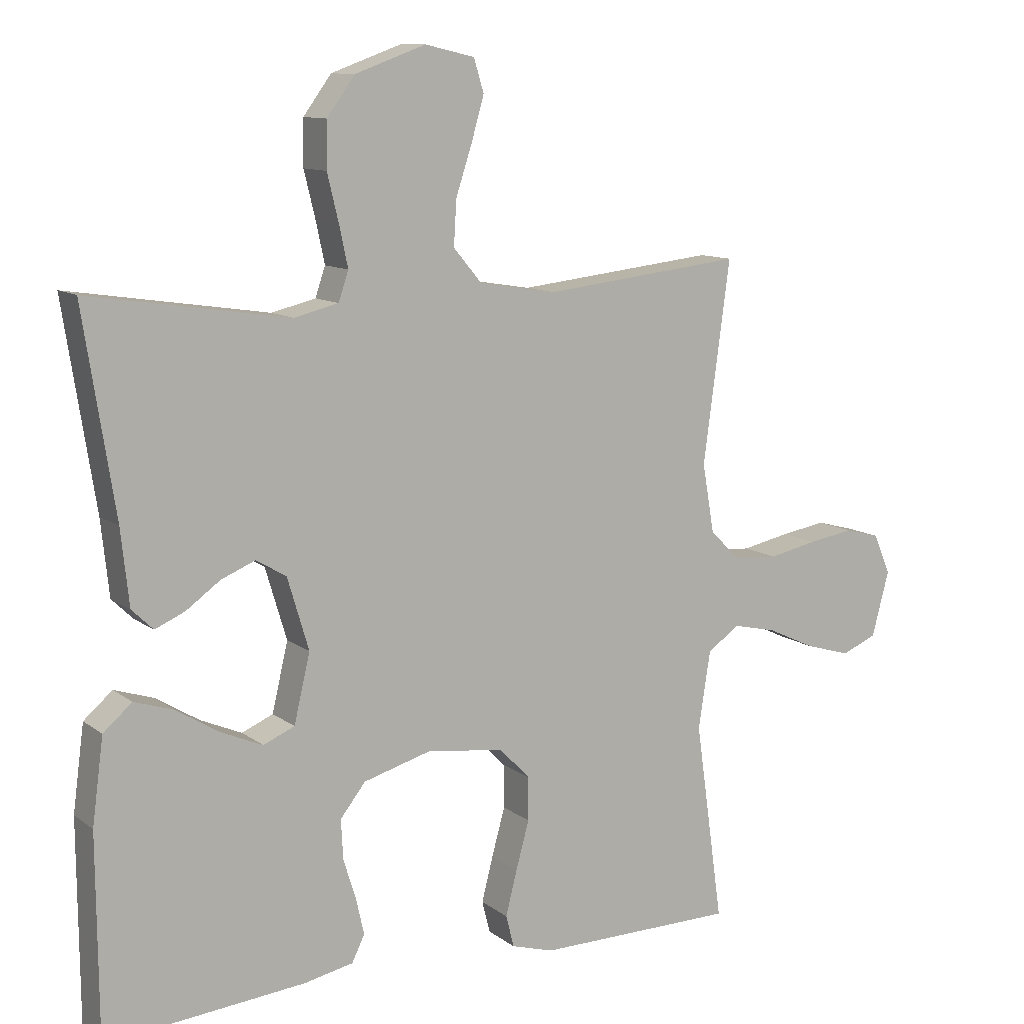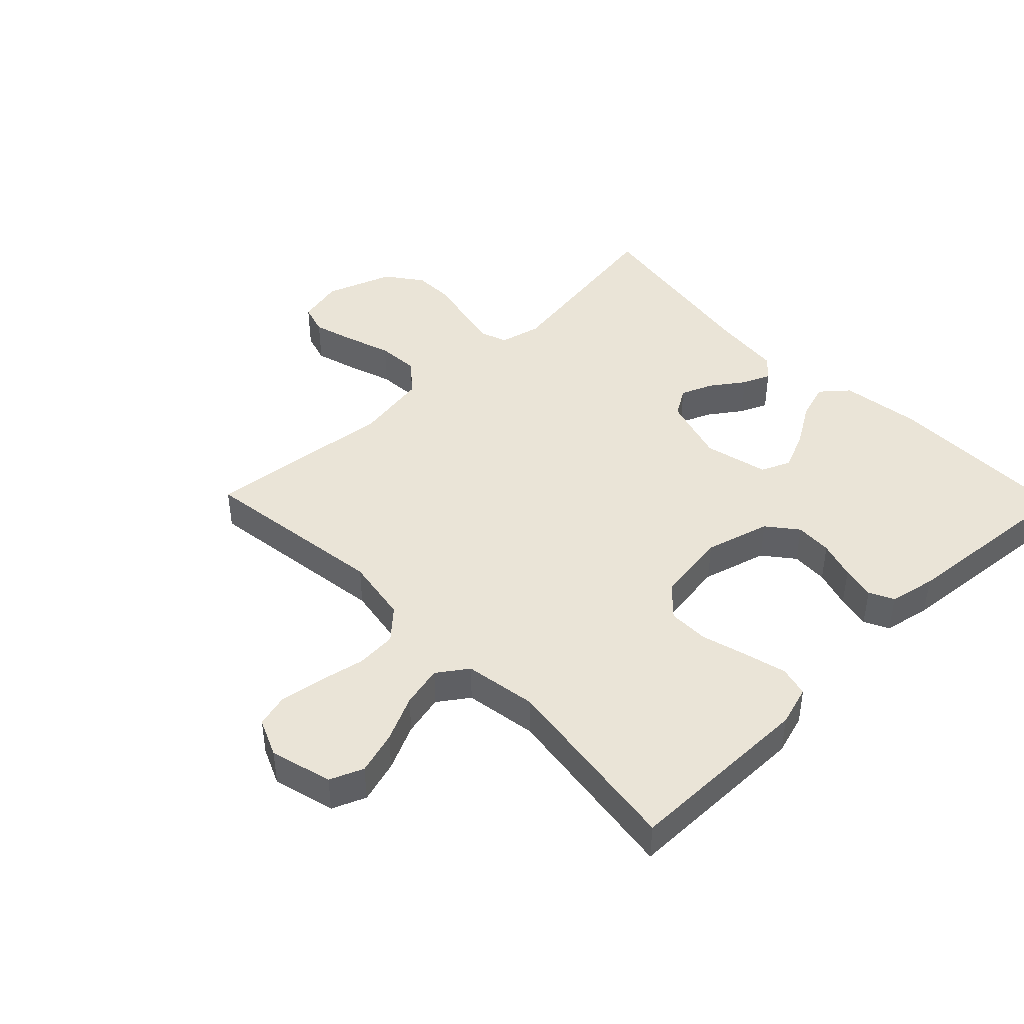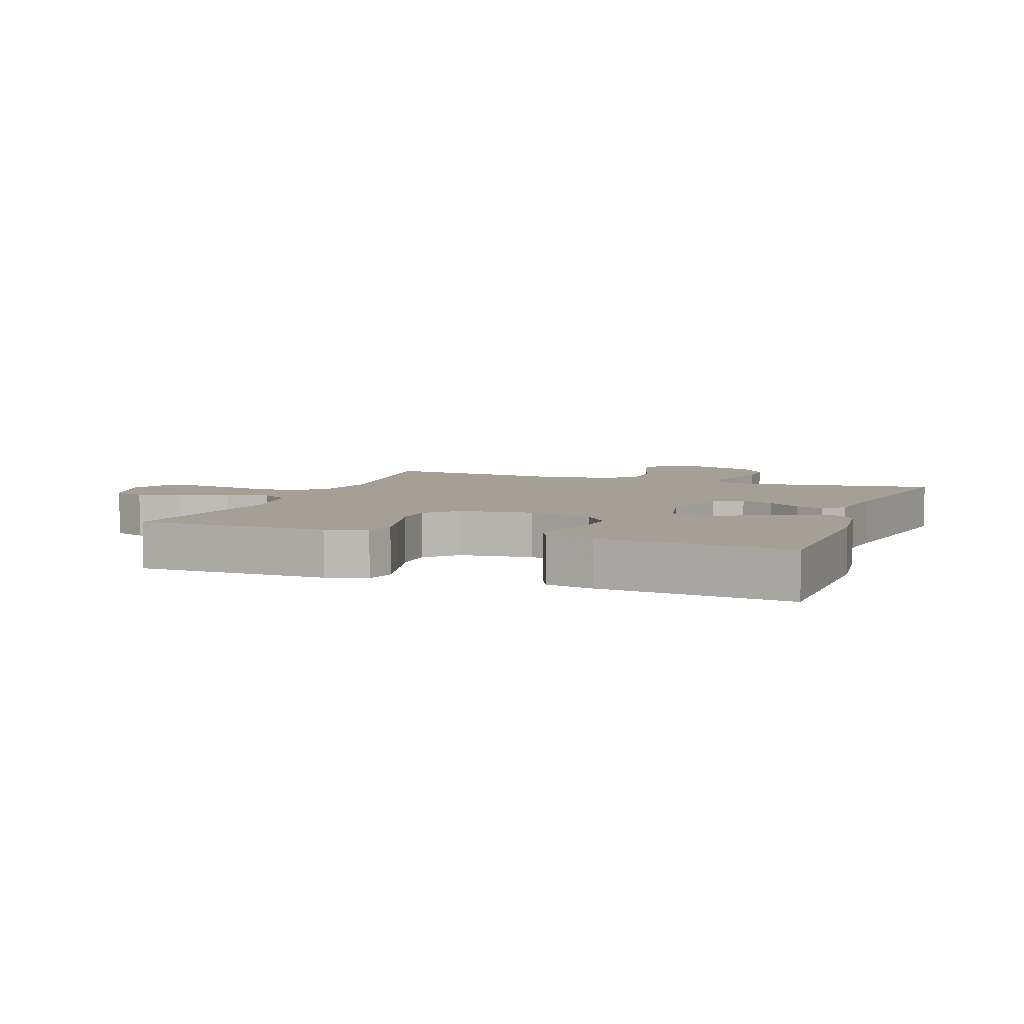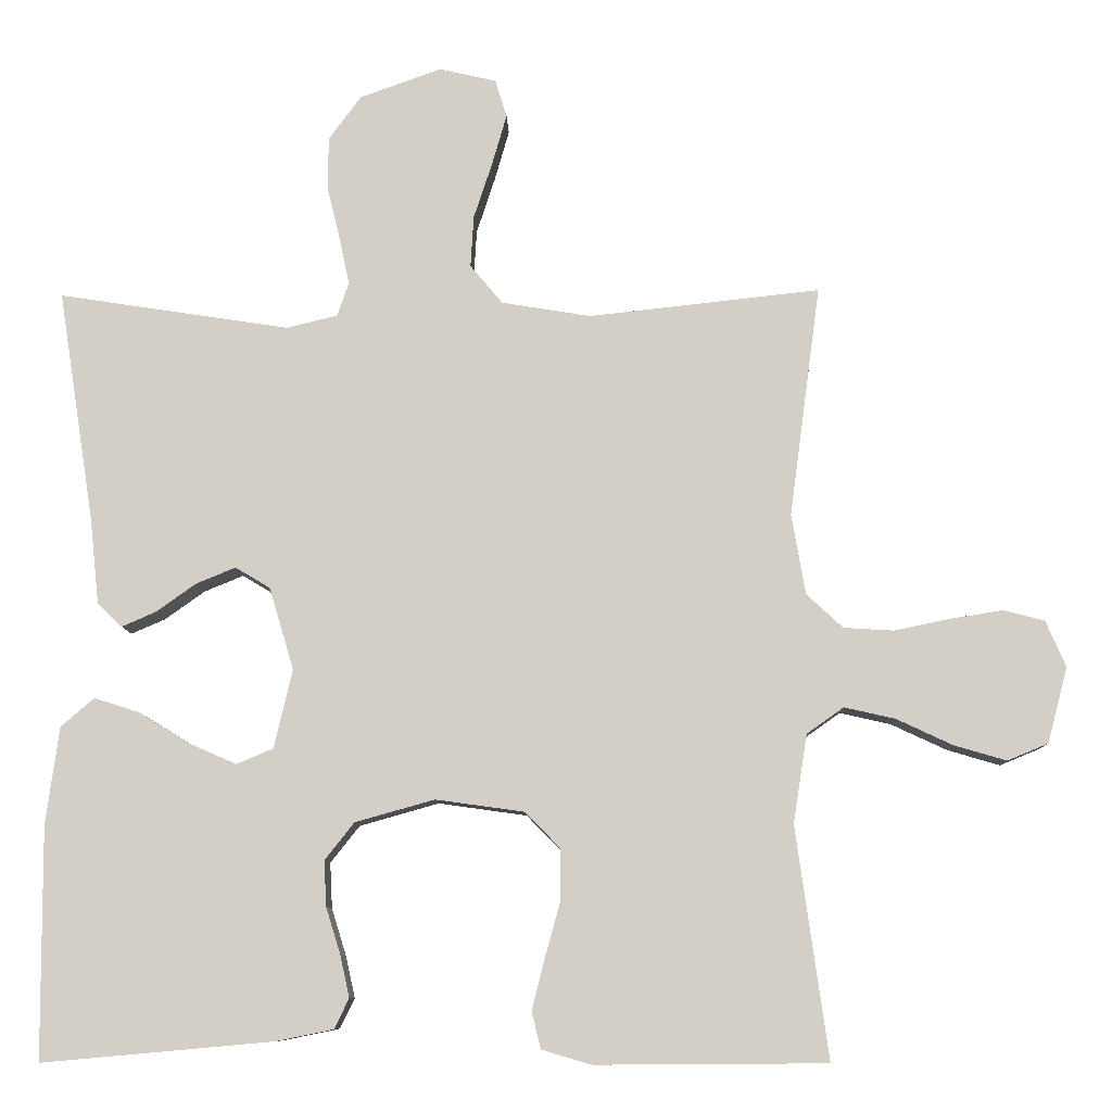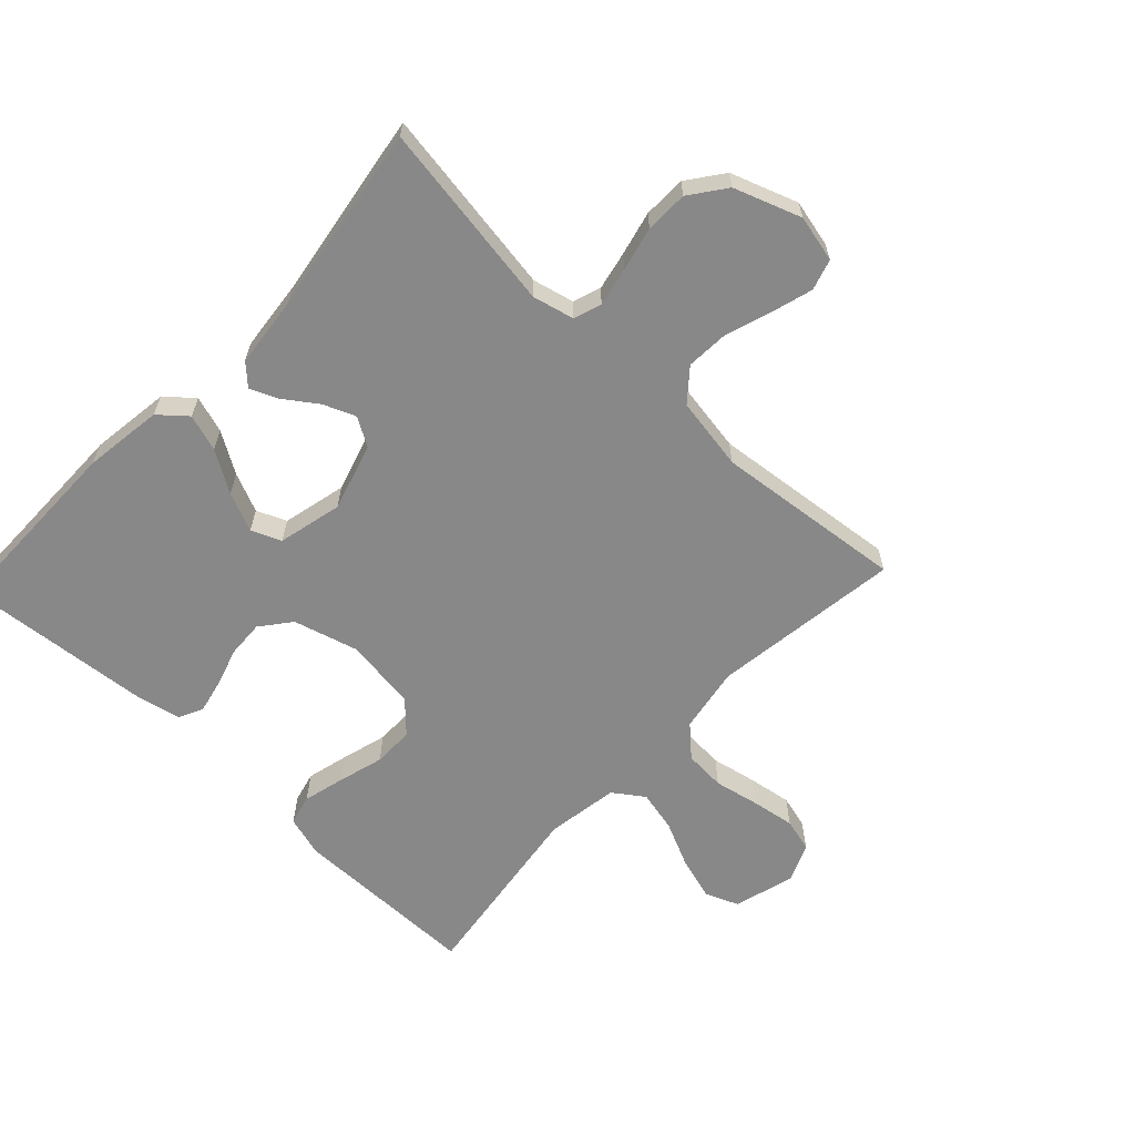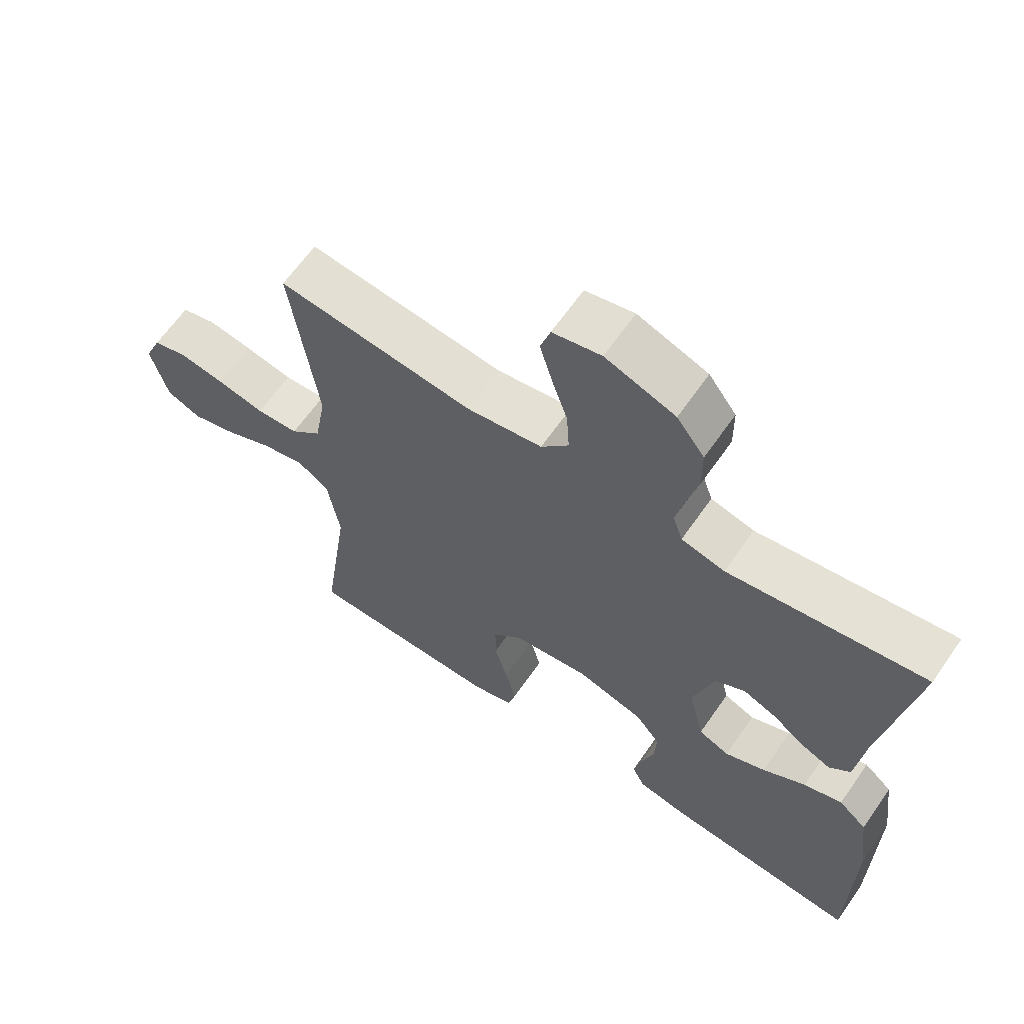
<metadata>
{"format":"obj","ext":"obj","renderer":"f3d","projection":"perspective","resolution":1024,"background":"white","views":[{"elev":10.9,"azim":-30.4,"up":"+Z"},{"elev":43.8,"azim":135.8,"up":"+Y"},{"elev":5.8,"azim":-159.5,"up":"+Y"},{"elev":-9.3,"azim":1.6,"up":"+Z"},{"elev":-62.9,"azim":-43.4,"up":"+Y"},{"elev":64.0,"azim":-145.2,"up":"+Z"}]}
</metadata>
<code>
v -0.5 0.07 -0.5
v -0.502 0.07 -0.2
v -0.485 0.07 -0.073
v -0.442 0.07 -0.036
v -0.383 0.07 -0.055
v -0.318 0.07 -0.095
v -0.256 0.07 -0.122
v -0.209 0.07 -0.102
v -0.185 0.07 0
v -0.217 0.07 0.107
v -0.262 0.07 0.134
v -0.313 0.07 0.113
v -0.365 0.07 0.076
v -0.409 0.07 0.057
v -0.441 0.07 0.088
v -0.453 0.07 0.2
v -0.5 0.07 0.5
v -0.2 0.07 0.454
v -0.134 0.07 0.47
v -0.119 0.07 0.514
v -0.132 0.07 0.575
v -0.149 0.07 0.645
v -0.148 0.07 0.713
v -0.106 0.07 0.77
v 0 0.07 0.808
v 0.074 0.07 0.791
v 0.089 0.07 0.742
v 0.07 0.07 0.676
v 0.046 0.07 0.603
v 0.042 0.07 0.536
v 0.084 0.07 0.486
v 0.2 0.07 0.467
v 0.5 0.07 0.5
v 0.46 0.07 0.2
v 0.478 0.07 0.096
v 0.525 0.07 0.052
v 0.59 0.07 0.048
v 0.663 0.07 0.063
v 0.731 0.07 0.074
v 0.784 0.07 0.06
v 0.81 0.07 0
v 0.784 0.07 -0.098
v 0.731 0.07 -0.12
v 0.663 0.07 -0.1
v 0.59 0.07 -0.066
v 0.524 0.07 -0.051
v 0.476 0.07 -0.085
v 0.458 0.07 -0.2
v 0.5 0.07 -0.5
v 0.2 0.07 -0.502
v 0.136 0.07 -0.483
v 0.124 0.07 -0.435
v 0.141 0.07 -0.368
v 0.161 0.07 -0.296
v 0.161 0.07 -0.231
v 0.115 0.07 -0.184
v 0 0.07 -0.168
v -0.103 0.07 -0.197
v -0.141 0.07 -0.245
v -0.138 0.07 -0.304
v -0.119 0.07 -0.365
v -0.107 0.07 -0.419
v -0.126 0.07 -0.458
v -0.2 0.07 -0.473
v -0.5 0 -0.5
v -0.502 0 -0.2
v -0.485 0 -0.073
v -0.442 0 -0.036
v -0.383 0 -0.055
v -0.318 0 -0.095
v -0.256 0 -0.122
v -0.209 0 -0.102
v -0.185 0 0
v -0.217 0 0.107
v -0.262 0 0.134
v -0.313 0 0.113
v -0.365 0 0.076
v -0.409 0 0.057
v -0.441 0 0.088
v -0.453 0 0.2
v -0.5 0 0.5
v -0.2 0 0.454
v -0.134 0 0.47
v -0.119 0 0.514
v -0.132 0 0.575
v -0.149 0 0.645
v -0.148 0 0.713
v -0.106 0 0.77
v 0 0 0.808
v 0.074 0 0.791
v 0.089 0 0.742
v 0.07 0 0.676
v 0.046 0 0.603
v 0.042 0 0.536
v 0.084 0 0.486
v 0.2 0 0.467
v 0.5 0 0.5
v 0.46 0 0.2
v 0.478 0 0.096
v 0.525 0 0.052
v 0.59 0 0.048
v 0.663 0 0.063
v 0.731 0 0.074
v 0.784 0 0.06
v 0.81 0 0
v 0.784 0 -0.098
v 0.731 0 -0.12
v 0.663 0 -0.1
v 0.59 0 -0.066
v 0.524 0 -0.051
v 0.476 0 -0.085
v 0.458 0 -0.2
v 0.5 0 -0.5
v 0.2 0 -0.502
v 0.136 0 -0.483
v 0.124 0 -0.435
v 0.141 0 -0.368
v 0.161 0 -0.296
v 0.161 0 -0.231
v 0.115 0 -0.184
v 0 0 -0.168
v -0.103 0 -0.197
v -0.141 0 -0.245
v -0.138 0 -0.304
v -0.119 0 -0.365
v -0.107 0 -0.419
v -0.126 0 -0.458
v -0.2 0 -0.473
f 4 5 6
f 3 4 6
f 2 3 6
f 1 2 6
f 64 1 6
f 63 64 6
f 62 63 6
f 61 62 6
f 60 61 6
f 59 60 6 7
f 58 59 7 8
f 57 58 8 9
f 56 57 9 10
f 52 53 54
f 51 52 54
f 50 51 54
f 49 50 54
f 48 49 54
f 47 48 54 55
f 46 47 55 56
f 43 44 45
f 42 43 45
f 41 42 45
f 40 41 45
f 39 40 45
f 38 39 45
f 37 38 45
f 36 37 45 46
f 46 56 10
f 36 46 10
f 35 36 10
f 32 33 34
f 35 10 11
f 34 35 11
f 32 34 11
f 31 32 11
f 27 28 29
f 26 27 29
f 25 26 29
f 24 25 29
f 23 24 29
f 22 23 29
f 21 22 29
f 20 21 29 30
f 19 20 30 31
f 16 17 18
f 18 19 31
f 16 18 31
f 15 16 31
f 14 15 31
f 13 14 31
f 12 13 31
f 11 12 31
f 70 69 68
f 70 68 67
f 70 67 66
f 70 66 65
f 70 65 128
f 70 128 127
f 70 127 126
f 70 126 125
f 70 125 124
f 71 70 124 123
f 72 71 123 122
f 73 72 122 121
f 74 73 121 120
f 118 117 116
f 118 116 115
f 118 115 114
f 118 114 113
f 118 113 112
f 119 118 112 111
f 120 119 111 110
f 109 108 107
f 109 107 106
f 109 106 105
f 109 105 104
f 109 104 103
f 109 103 102
f 109 102 101
f 110 109 101 100
f 74 120 110
f 74 110 100
f 74 100 99
f 98 97 96
f 75 74 99
f 75 99 98
f 75 98 96
f 75 96 95
f 93 92 91
f 93 91 90
f 93 90 89
f 93 89 88
f 93 88 87
f 93 87 86
f 93 86 85
f 94 93 85 84
f 95 94 84 83
f 82 81 80
f 95 83 82
f 95 82 80
f 95 80 79
f 95 79 78
f 95 78 77
f 95 77 76
f 95 76 75
f 1 65 66 2
f 2 66 67 3
f 3 67 68 4
f 4 68 69 5
f 5 69 70 6
f 6 70 71 7
f 7 71 72 8
f 8 72 73 9
f 9 73 74 10
f 10 74 75 11
f 11 75 76 12
f 12 76 77 13
f 13 77 78 14
f 14 78 79 15
f 15 79 80 16
f 16 80 81 17
f 17 81 82 18
f 18 82 83 19
f 19 83 84 20
f 20 84 85 21
f 21 85 86 22
f 22 86 87 23
f 23 87 88 24
f 24 88 89 25
f 25 89 90 26
f 26 90 91 27
f 27 91 92 28
f 28 92 93 29
f 29 93 94 30
f 30 94 95 31
f 31 95 96 32
f 32 96 97 33
f 33 97 98 34
f 34 98 99 35
f 35 99 100 36
f 36 100 101 37
f 37 101 102 38
f 38 102 103 39
f 39 103 104 40
f 40 104 105 41
f 41 105 106 42
f 42 106 107 43
f 43 107 108 44
f 44 108 109 45
f 45 109 110 46
f 46 110 111 47
f 47 111 112 48
f 48 112 113 49
f 49 113 114 50
f 50 114 115 51
f 51 115 116 52
f 52 116 117 53
f 53 117 118 54
f 54 118 119 55
f 55 119 120 56
f 56 120 121 57
f 57 121 122 58
f 58 122 123 59
f 59 123 124 60
f 60 124 125 61
f 61 125 126 62
f 62 126 127 63
f 63 127 128 64
f 64 128 65 1

</code>
